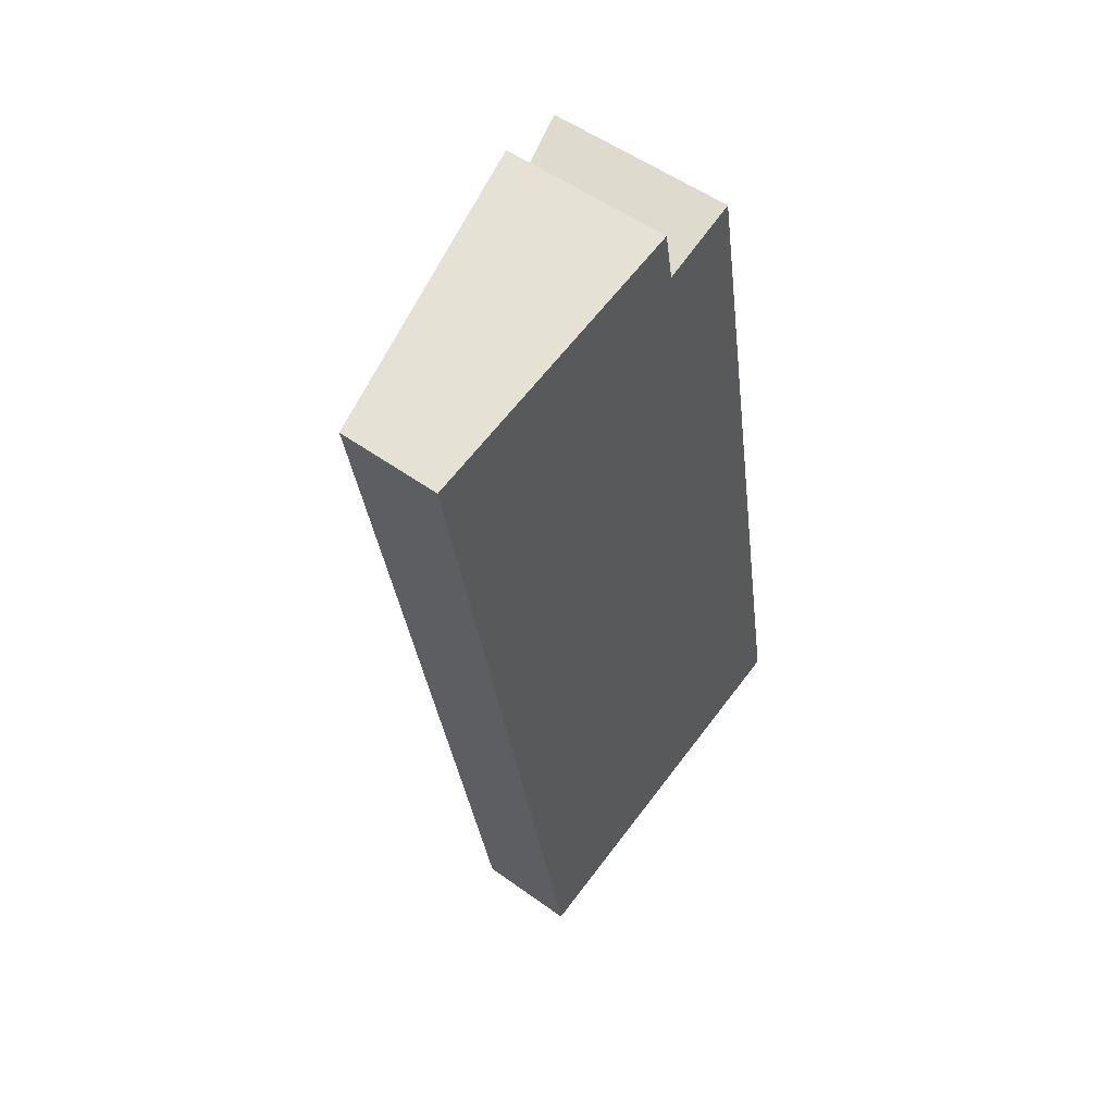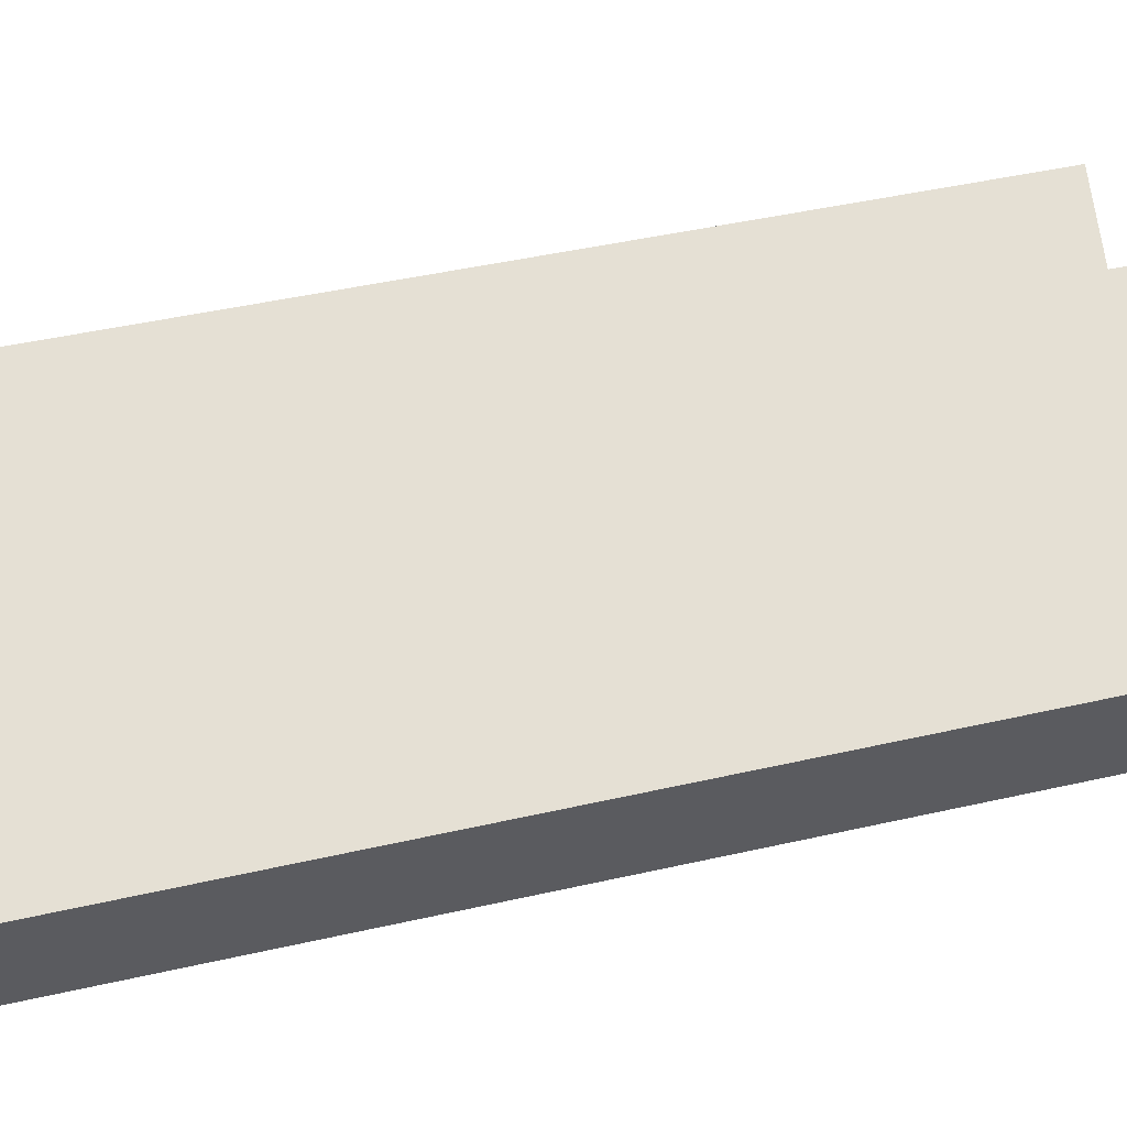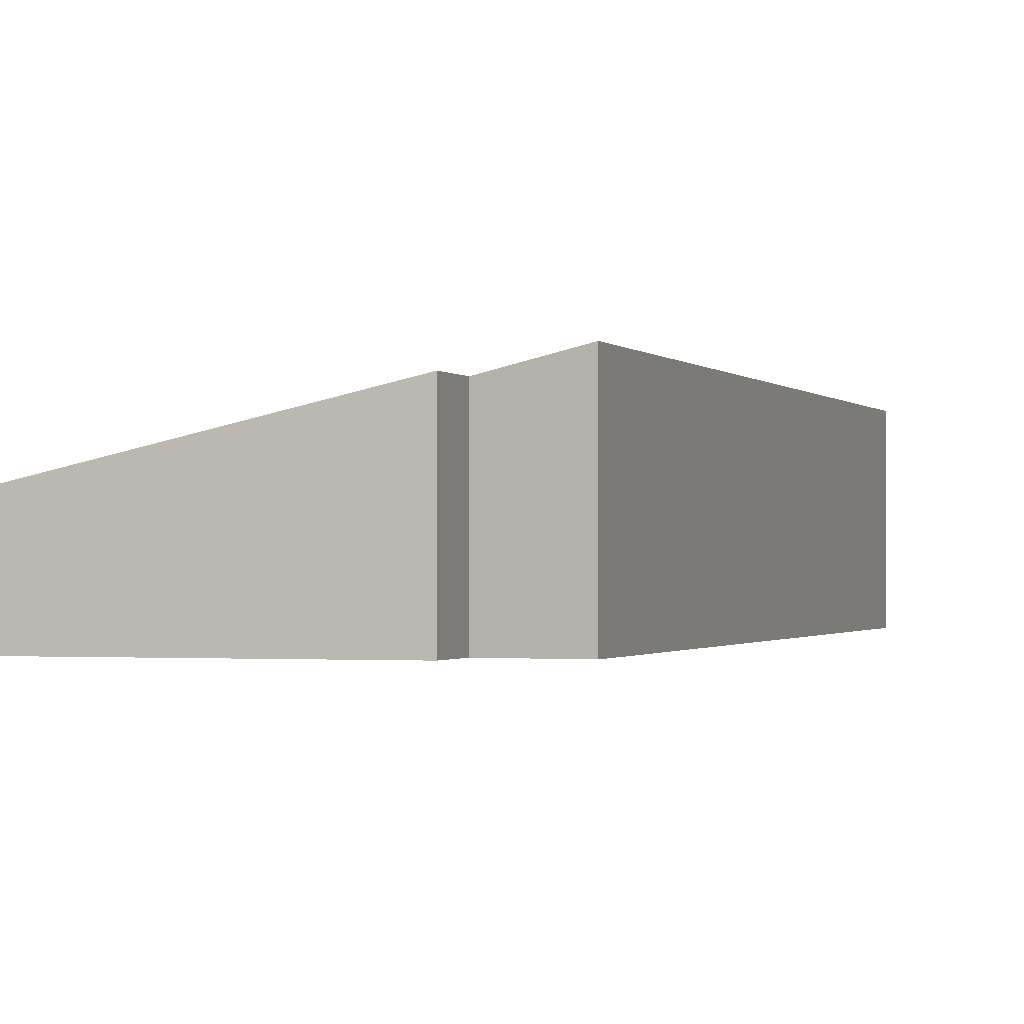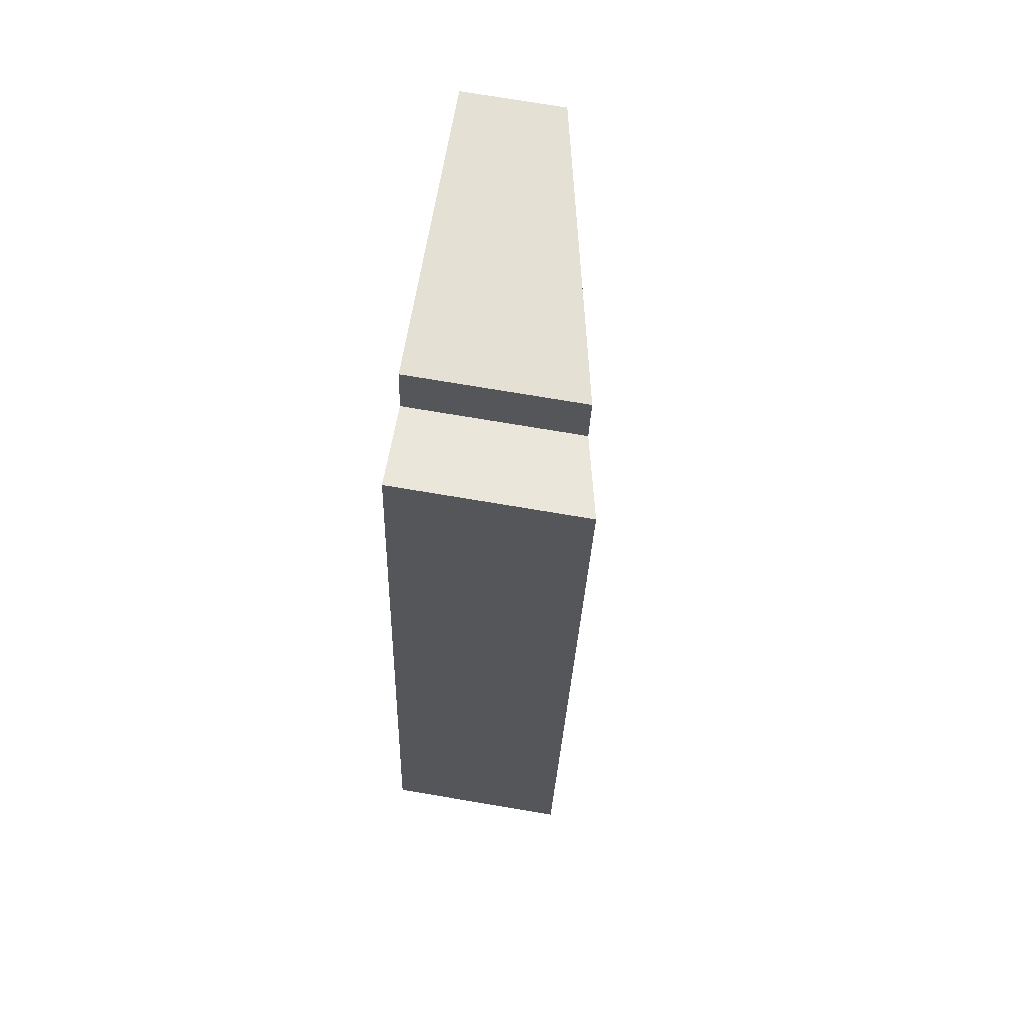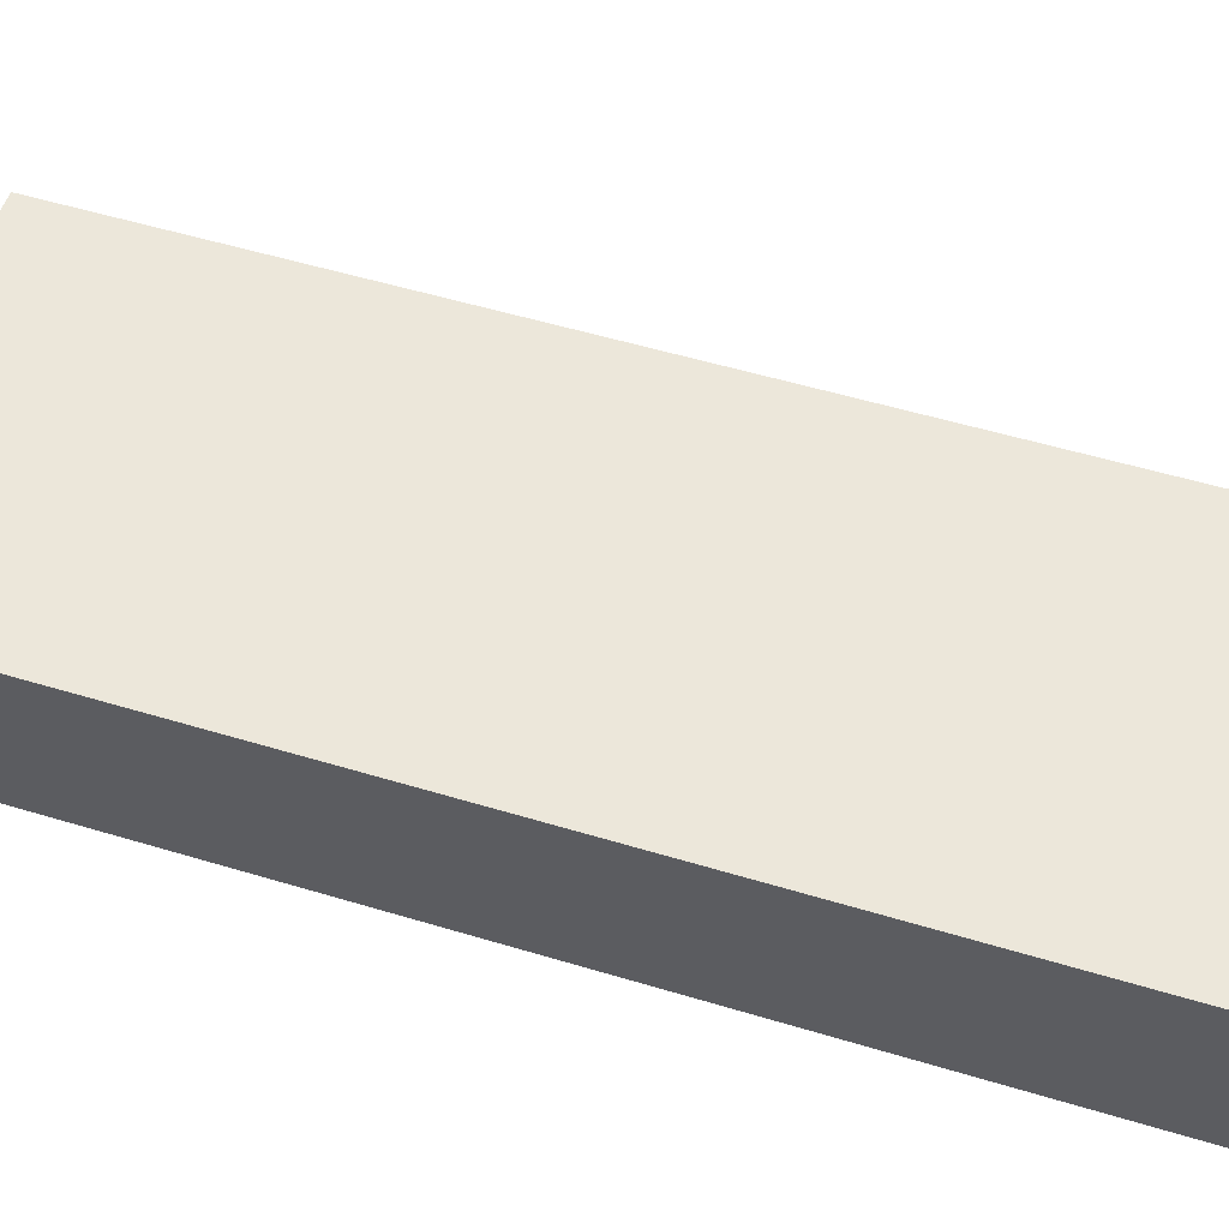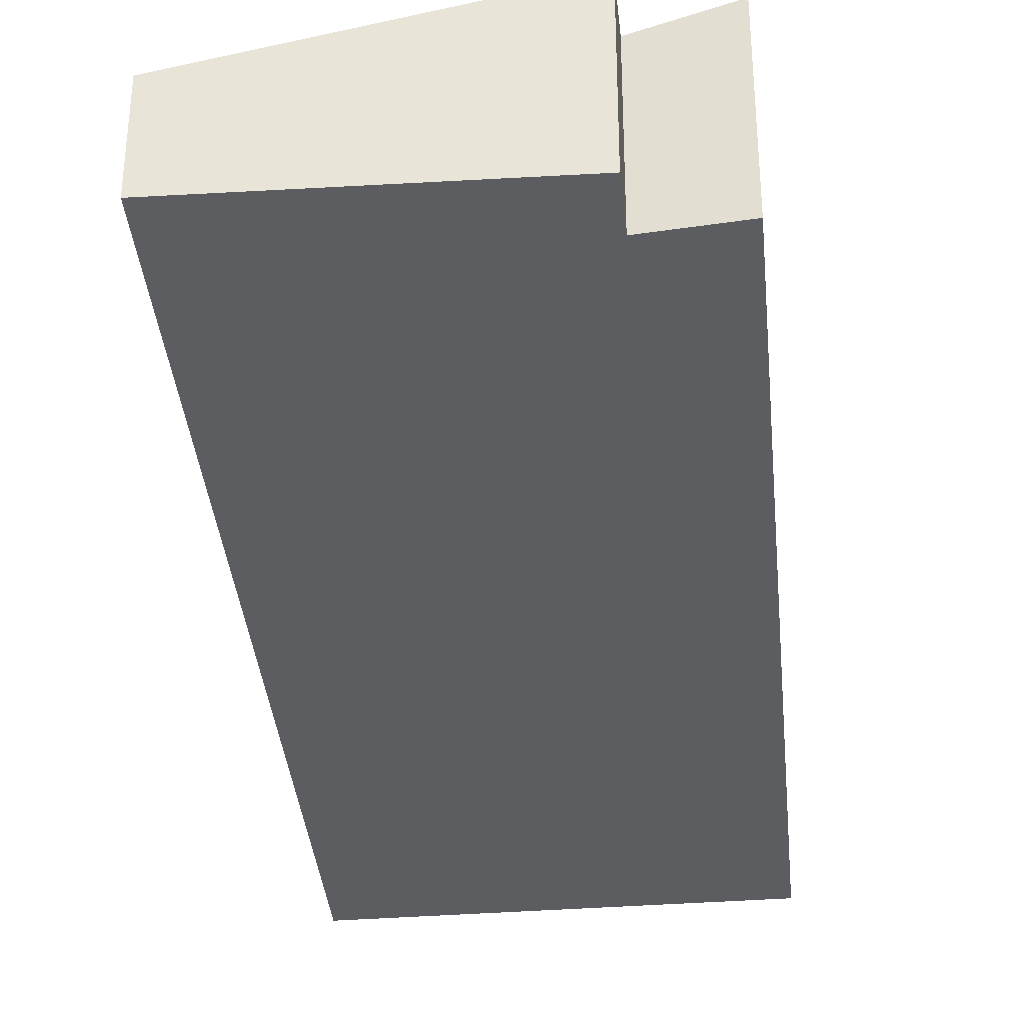
<metadata>
{"format":"obj","ext":"obj","renderer":"f3d","projection":"perspective","resolution":1024,"background":"white","views":[{"elev":52.6,"azim":-52.1,"up":"+Z"},{"elev":53.7,"azim":-113.1,"up":"+Y"},{"elev":-1.0,"azim":8.1,"up":"+Y"},{"elev":74.8,"azim":99.5,"up":"+Z"},{"elev":60.3,"azim":96.7,"up":"+Y"},{"elev":-35.5,"azim":-4.7,"up":"+Y"}]}
</metadata>
<code>
v  1.533 0.984 -8.975
v  3.772 1.828 0.133
v  5.295 1.848 -8.265
v  2.989 1.646 -0.089
v  0 0.984 6.025e-17
v  2.887 1.644 0.458
v  5.295 5.061e-16 -8.265
v  3.772 -8.144e-18 0.133
v  2.989 5.45e-18 -0.089
v  2.887 -2.804e-17 0.458
v  1.533 5.496e-16 -8.975
v  0 0 0
g defaultobject
f 1 2 3
f 2 1 4
f 4 1 5
f 4 5 6
f 2 7 3
f 7 2 8
f 6 9 4
f 9 6 10
f 7 1 3
f 1 7 11
f 11 5 1
f 5 11 12
f 5 10 6
f 10 5 12
f 4 8 2
f 8 4 9
f 8 11 7
f 11 8 9
f 11 9 12
f 12 9 10

</code>
